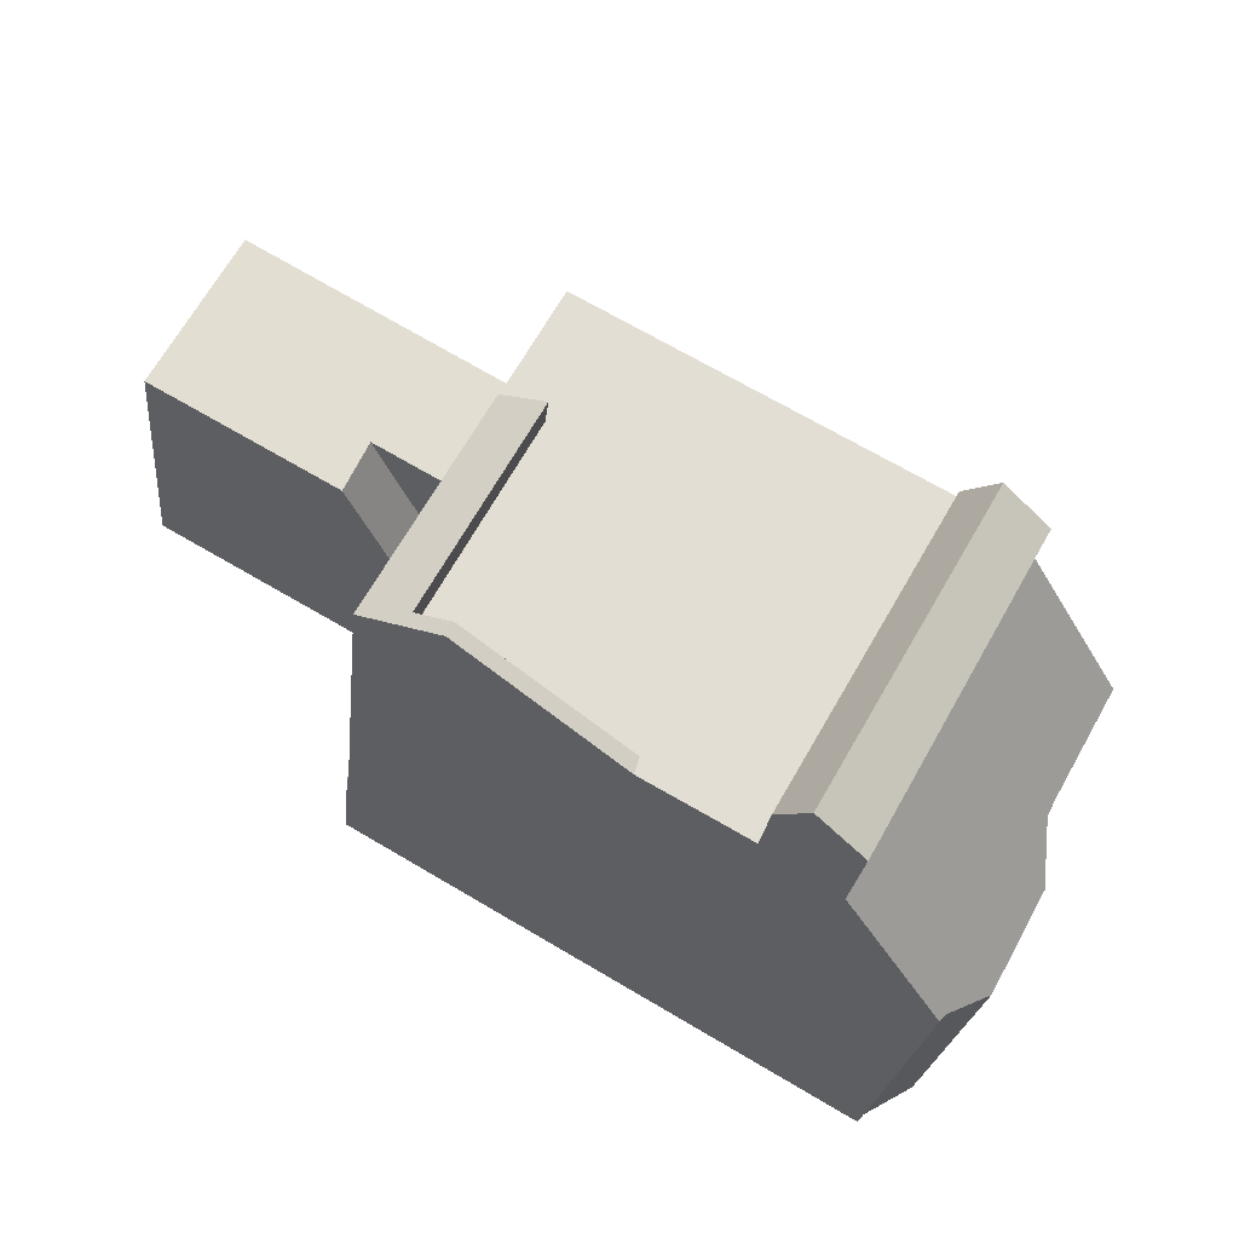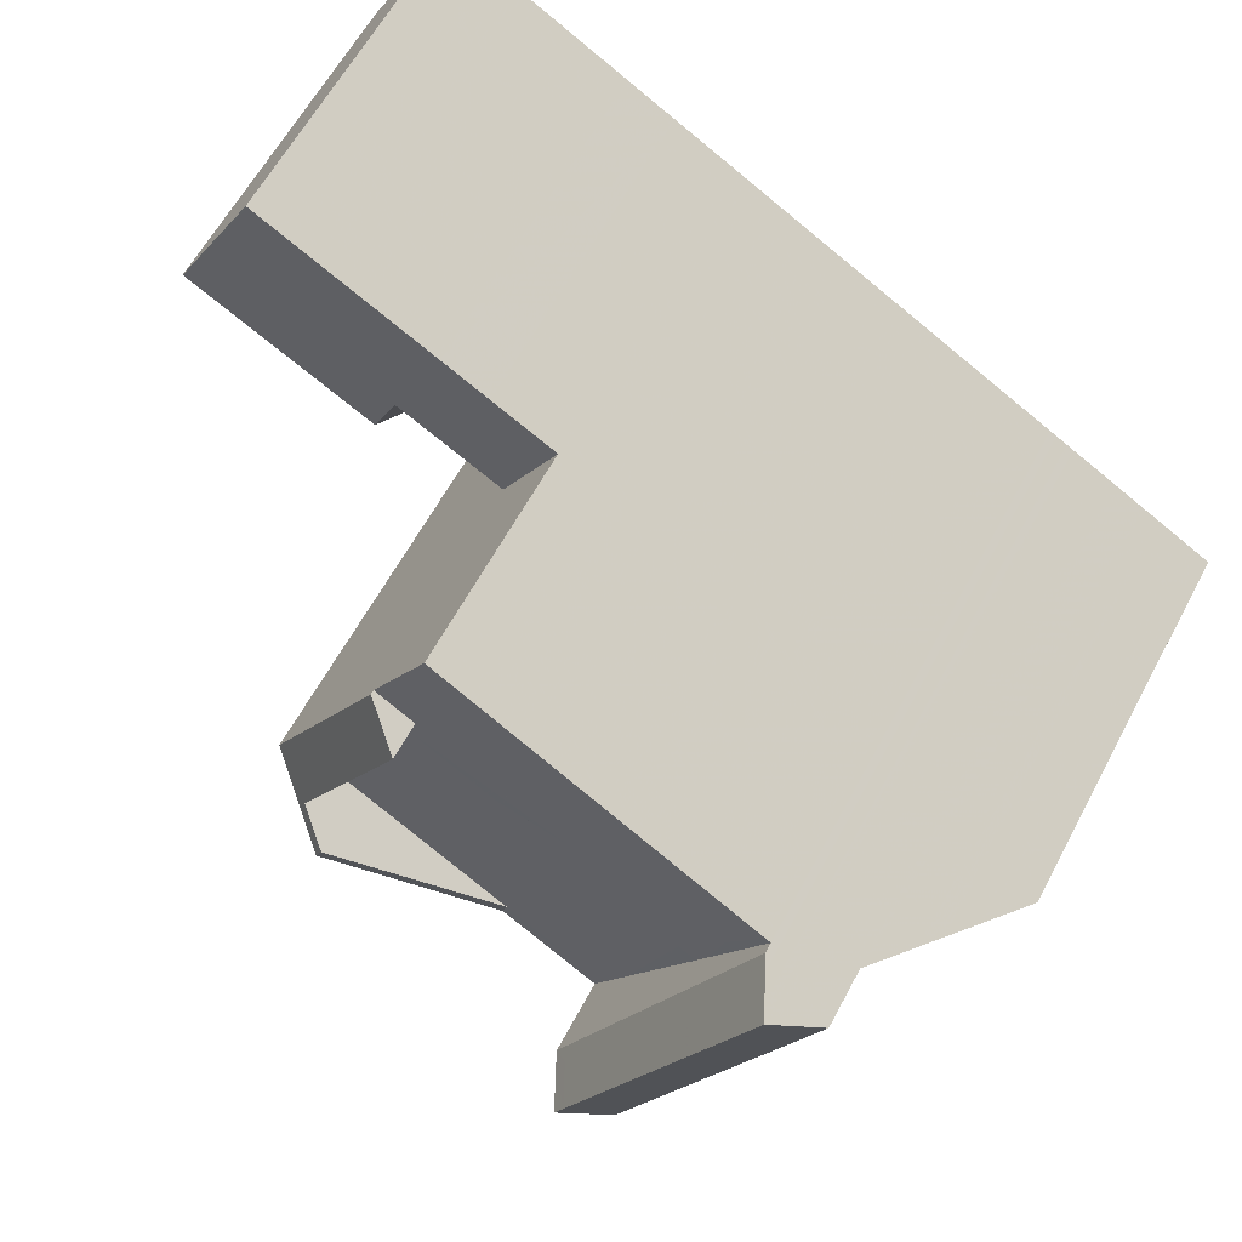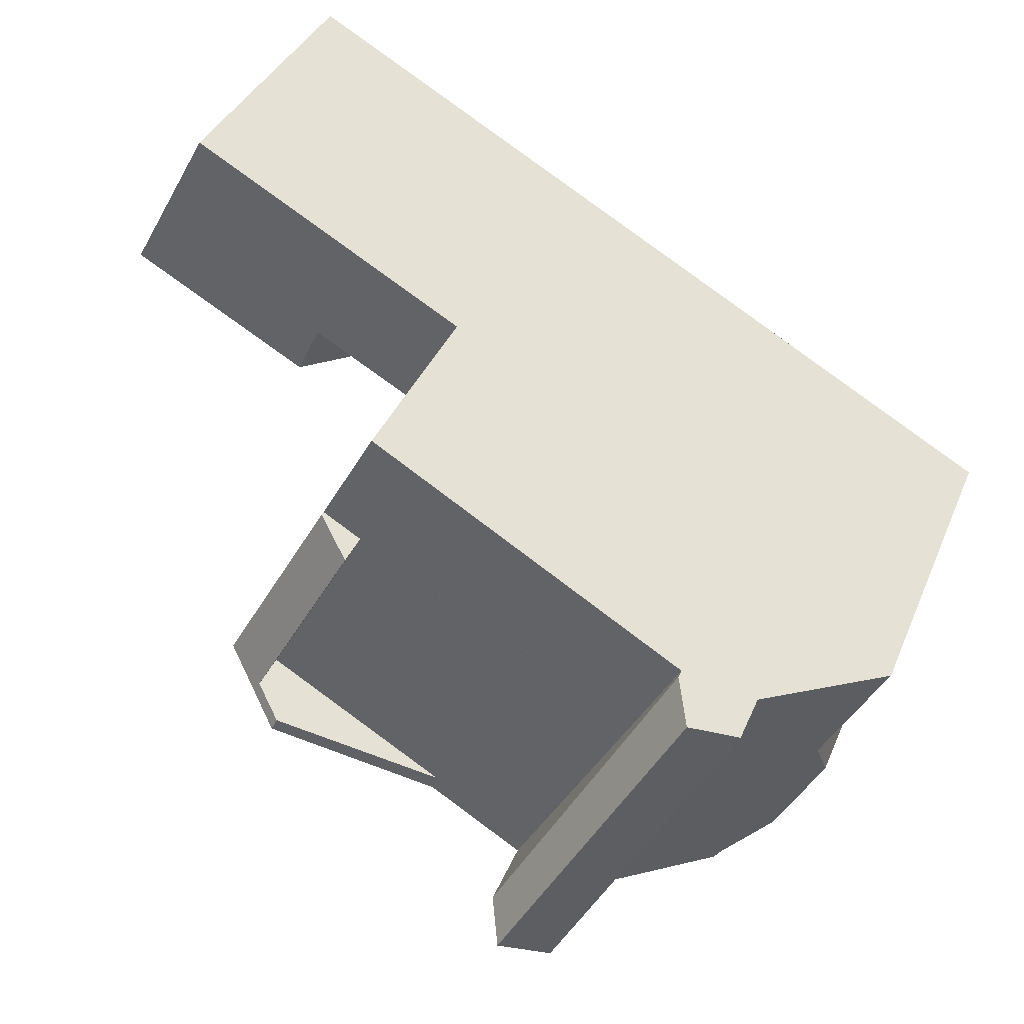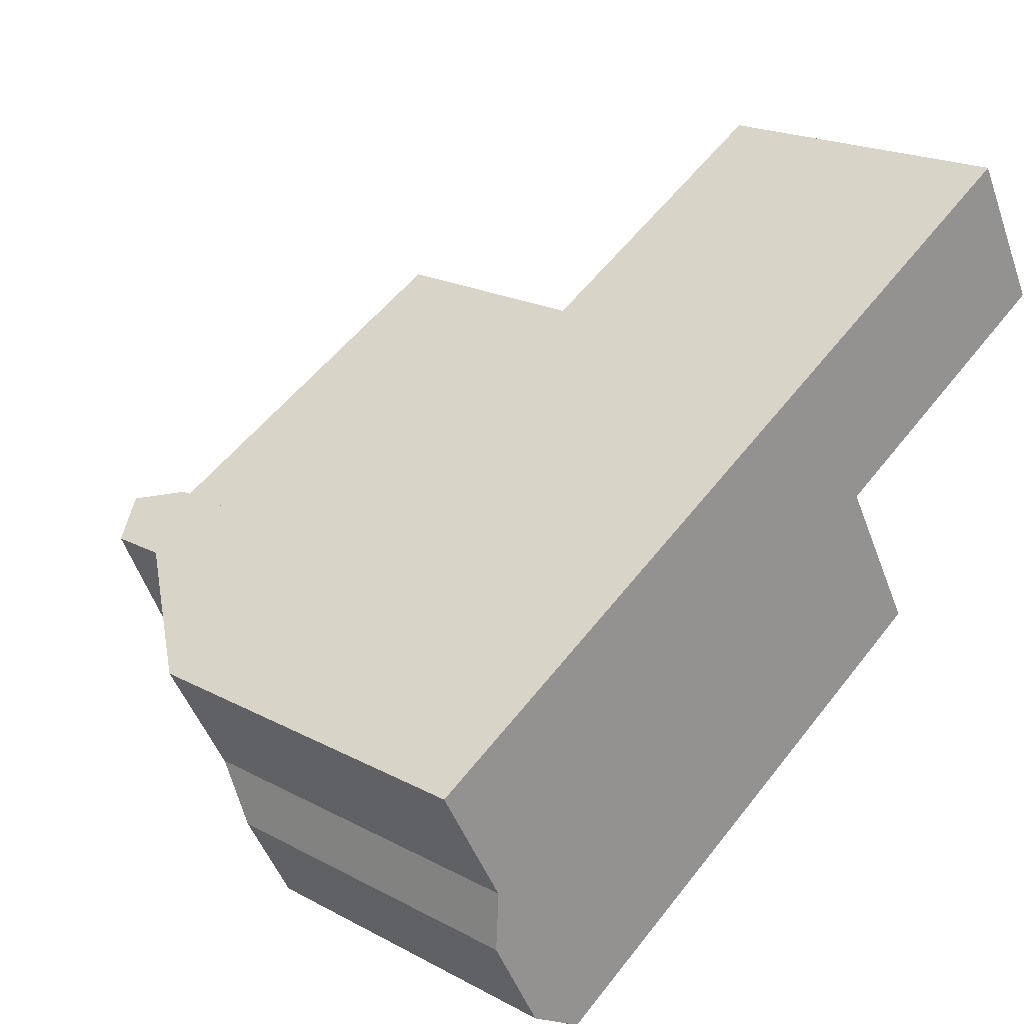
<metadata>
{"format":"obj","ext":"obj","renderer":"f3d","projection":"perspective","resolution":1024,"background":"white","views":[{"elev":-21.8,"azim":-5.5,"up":"+Y"},{"elev":61.1,"azim":28.0,"up":"+Y"},{"elev":36.2,"azim":20.6,"up":"+Y"},{"elev":20.0,"azim":134.5,"up":"+Y"}]}
</metadata>
<code>
v 351.6 -1896 6.593
v 350.4 -1898 6.68
v 350.5 -1899 6.043
v 349.6 -1900 6.087
v 348.7 -1901 6.782
v 348.7 -1901 6.789
v 336.8 -1891 5.601
v 338.2 -1888 5.617
v 340.2 -1896 2.435
v 341.6 -1893 2.127
v 344 -1898 9.506
v 343.1 -1891 9.449
v 340.2 -1896 9.349
v 348.6 -1894 9.675
v 345.7 -1899 9.574
v 349.8 -1895 9.724
v 346.9 -1900 9.623
v 349.8 -1895 9.165
v 346.9 -1900 9.388
v 348.9 -1894 10.48
v 345.8 -1899 11.02
v 337.2 -1891 5.603
v 338.7 -1888 5.619
v 341.2 -1890 5.634
v 339.9 -1893 5.619
v 341.1 -1890 5.633
v 338.6 -1889 5.618
v 340.2 -1892 5.622
v 337.5 -1891 5.606
v 339.9 -1893 5.619
v 343.1 -1891 5.645
v 340.2 -1896 5.614
v 341.4 -1897 10.58
v 340.2 -1896 9.487
v 346.9 -1900 11.13
v 349.8 -1895 10.18
v 346.1 -1899 11.68
v 349.1 -1894 10.72
v 345.1 -1899 9.548
v 348.5 -1894 9.671
v 345.7 -1899 10.84
v 348.6 -1894 9.845
v 349.1 -1894 10.72
v 346.1 -1899 11.68
v 340.2 -1896 2.383
v 340.3 -1892 5.624
v 347.9 -1895 9.649
v 348.5 -1901 7.035
v 348.7 -1894 10.09
v 342.3 -1894 9.426
v 348.4 -1894 9.914
v 349.6 -1895 9.715
v 349 -1896 9.224
v 341.5 -1894 9.394
v 340.2 -1896 8.191
v 348.1 -1895 9.658
v 341.6 -1894 9.489
v 342.6 -1893 9.902
v 349.8 -1895 9.938
v 347.9 -1900 7.925
v 348.7 -1899 7.808
v 341.5 -1897 10.57
v 344.1 -1898 9.508
v 345.3 -1894 9.544
v 344 -1898 9.506
v 351 -1895 7.472
v 341.4 -1897 10.58
v 345.9 -1893 9.562
v 343 -1891 5.644
v 348.6 -1894 9.996
v 348.5 -1894 9.881
v 349.7 -1895 9.72
v 349.7 -1895 9.173
v 348.9 -1894 10.76
v 338.1 -1888 5.615
v 343 -1891 9.445
v 348.5 -1894 9.671
v 348.9 -1894 10.76
v 349.7 -1895 9.842
v 348.8 -1894 10.5
v 349.7 -1895 10.22
v 348.4 -1894 9.667
v 350.9 -1896 7.488
v 351.5 -1896 6.601
v 345.8 -1893 9.56
v 342.8 -1893 9.875
v 342.8 -1893 9.443
v 342.3 -1894 9.426
v 343.6 -1892 9.472
v 341 -1896 10.09
v 341 -1896 9.38
v 340.9 -1896 10.09
v 342.8 -1893 10.08
v 343.8 -1891 9.476
v 347.2 -1896 9.623
v 342.6 -1893 9.696
v 342.6 -1893 10.08
v 337.1 -1890 5.604
v 349.8 -1897 7.65
v 350.4 -1898 6.667
v 342.6 -1893 9.436
v 348.7 -1897 9.684
v 348.7 -1897 9.253
v 347.5 -1896 9.635
v 342.6 -1893 9.436
v 347.5 -1896 10.24
v 349 -1897 8.843
v 345.1 -1895 9.54
v 342.6 -1893 10.08
v 341.9 -1893 5.633
v 341.9 -1893 2.011
v 347.9 -1896 11.1
v 341.9 -1893 9.409
v 341.9 -1893 9.49
v 347.9 -1896 11.1
v 340.2 -1892 5.622
v 347.7 -1896 10.69
v 348.7 -1897 10.56
v 344.1 -1894 9.497
v 342.2 -1893 9.748
v 345.8 -1898 9.573
v 348.5 -1899 7.832
v 348.7 -1900 7.65
v 341.4 -1895 9.396
v 341.4 -1895 10.09
v 341.4 -1895 9.396
v 349.7 -1900 6.081
v 340.7 -1895 9.368
v 340.7 -1895 8.712
v 340.7 -1895 9.488
v 344.4 -1897 9.517
v 346.7 -1898 11.49
v 340.7 -1895 5.62
v 346.7 -1898 11.49
v 346.4 -1898 10.91
v 347.5 -1899 10.94
v 340.7 -1895 2.262
v 346.3 -1898 10.64
v 347.5 -1899 9.643
v 341.4 -1895 10.09
v 340.7 -1895 2.316
v 347.5 -1899 9.342
v 346.3 -1898 9.594
v 343 -1891 5.644
v 343.1 -1891 5.645
v 340.7 -1895 9.488
v 340.2 -1896 9.487
v 340.7 -1895 2.262
v 340.2 -1896 2.383
v 342.1 -1893 9.49
v 341.6 -1894 9.489
v 341.9 -1893 2.011
v 341.9 -1893 9.49
v 343 -1891 9.445
v 343.1 -1891 9.449
v 342.1 -1893 1.969
v 342.1 -1893 5.635
v 342.1 -1893 9.415
v 348.9 -1898 8.465
v 348.1 -1899 8.52
v 347.5 -1900 8.561
v 349.2 -1897 8.439
v 350.4 -1895 8.36
v 350.3 -1895 8.367
v 341.9 -1891 5.638
v 342 -1890 5.639
v 340.8 -1892 4.246
v 340.6 -1893 4.303
v 341 -1892 4.204
v 341 -1892 5.628
v 336.8 -1891 5.601
v 337.1 -1890 5.604
v 338.1 -1888 5.616
v 338.3 -1888 5.617
v 342.1 -1893 5.635
v 337.7 -1890 5.609
v 340.3 -1892 5.624
v 341 -1892 5.628
v 348.9 -1896 9.691
v 348.9 -1896 9.238
v 347.7 -1896 9.642
v 347.7 -1896 10.17
v 342.8 -1893 10.08
v 342.1 -1893 5.635
v 342.1 -1893 1.969
v 345.3 -1894 9.544
v 345.3 -1894 9.544
v 342.8 -1893 9.443
v 342.1 -1893 1.969
v 342.6 -1893 9.902
v 342.1 -1893 9.49
v 342.1 -1893 9.415
v 348.1 -1896 11.04
v 348.1 -1896 11.04
v 349.4 -1897 8.426
v 350 -1897 7.62
v 341 -1892 4.204
v 337.3 -1890 5.606
v 337.3 -1890 5.606
v 342.1 -1893 9.415
v 342.1 -1893 9.49
v 340.3 -1892 5.624
v 347.9 -1896 10.65
v 348.9 -1896 10.5
v 347.4 -1896 9.631
v 342.8 -1893 9.875
v 342.8 -1893 10.08
v 350.6 -1897 6.666
v 342.8 -1893 9.443
v 349 -1897 9.041
v 345.7 -1899 9.574
v 346.3 -1898 9.594
v 348.6 -1894 9.845
v 348.5 -1894 9.881
v 346.3 -1898 10.64
v 345.7 -1899 10.84
v 348.1 -1895 9.658
v 348.5 -1894 9.671
v 347.5 -1896 10.24
v 347.5 -1896 9.635
v 348.4 -1894 9.914
v 348.6 -1894 9.675
v 347.7 -1896 10.17
v 347.7 -1896 9.642
v 348.3 -1899 8.149
v 348.8 -1899 8.115
v 347.7 -1900 8.195
v 349.5 -1897 8.06
v 350.5 -1895 7.98
v 350.6 -1895 7.972
v 349.7 -1897 8.045
v 347.5 -1899 9.342
v 348.7 -1897 9.253
v 346.9 -1900 9.388
v 347.5 -1899 10.94
v 346.9 -1900 11.13
v 349.8 -1895 10.18
v 349.7 -1895 10.22
v 348.7 -1897 10.56
v 348.9 -1896 10.5
v 349.7 -1895 9.173
v 349.8 -1895 9.165
v 348.9 -1896 9.238
v 349 -1896 9.224
v 349.3 -1900 6.673
v 348.8 -1901 6.708
v 350.4 -1898 6.595
v 345.8 -1899 9.579
v 348.1 -1900 7.902
v 348.5 -1901 7.188
v 341 -1896 9.38
v 341 -1896 10.09
v 340.3 -1896 9.353
v 340.3 -1896 8.295
v 340.3 -1896 9.487
v 340.3 -1896 5.615
v 346.3 -1899 11.64
v 345.9 -1899 10.99
v 347 -1900 11.09
v 340.3 -1896 2.359
v 345.8 -1899 10.79
v 341.5 -1897 10.57
v 345.8 -1899 10.79
v 341.5 -1897 10.57
v 347 -1900 9.628
v 340.3 -1896 9.487
v 340.3 -1896 2.359
v 340.3 -1896 2.411
v 344.1 -1898 9.508
v 347 -1900 9.377
v 345.8 -1899 9.579
v 341 -1896 10.09
v 341 -1896 9.38
v 348.9 -1901 6.704
v 347 -1900 9.377
v 347.6 -1900 8.551
v 344.1 -1898 9.508
v 345.2 -1899 9.554
v 347 -1900 11.09
v 346.3 -1899 11.64
v 347.9 -1900 8.184
v 348.9 -1901 6.622
v 351.5 -1896 6.601
v 351.6 -1896 6.593
v 351.6 -1896 0
v 351.5 -1896 0
v 350.4 -1898 6.667
v 350.4 -1898 6.68
v 350.4 -1898 0
v 350.4 -1898 -8.882e-16
v 349.7 -1900 6.081
v 350.5 -1899 6.043
v 350.5 -1899 8.882e-16
v 349.7 -1900 0
v 348.9 -1901 6.622
v 349.6 -1900 6.087
v 349.6 -1900 0
v 348.9 -1901 0
v 348.7 -1901 6.789
v 348.7 -1901 6.782
v 348.7 -1901 0
v 348.7 -1901 8.882e-16
v 348.5 -1901 7.035
v 348.7 -1901 6.789
v 348.7 -1901 8.882e-16
v 348.5 -1901 0
v 337.1 -1890 5.604
v 336.8 -1891 5.601
v 336.8 -1891 -8.882e-16
v 337.1 -1890 8.882e-16
v 338.3 -1888 5.617
v 338.2 -1888 5.617
v 338.2 -1888 0
v 338.3 -1888 -8.882e-16
v 340.3 -1896 2.411
v 340.2 -1896 2.435
v 340.2 -1896 0
v 340.3 -1896 0
v 340.6 -1893 4.303
v 341.6 -1893 2.127
v 341.6 -1893 0
v 340.6 -1893 8.882e-16
v 341.4 -1897 10.58
v 344 -1898 9.506
v 344 -1898 0
v 341.4 -1897 0
v 349.1 -1894 10.72
v 348.9 -1894 10.48
v 348.9 -1894 0
v 349.1 -1894 1.776e-15
v 345.7 -1899 10.84
v 345.8 -1899 11.02
v 345.8 -1899 0
v 345.7 -1899 -1.776e-15
v 336.8 -1891 5.601
v 337.2 -1891 5.603
v 337.2 -1891 0
v 336.8 -1891 -8.882e-16
v 341.2 -1890 5.634
v 338.7 -1888 5.619
v 338.7 -1888 0
v 341.2 -1890 0
v 342 -1890 5.639
v 341.2 -1890 5.634
v 341.2 -1890 0
v 342 -1890 0
v 337.2 -1891 5.603
v 339.9 -1893 5.619
v 339.9 -1893 0
v 337.2 -1891 0
v 345.8 -1899 11.02
v 346.1 -1899 11.68
v 346.1 -1899 0
v 345.8 -1899 0
v 344 -1898 9.506
v 345.1 -1899 9.548
v 345.1 -1899 0
v 344 -1898 0
v 348.6 -1894 9.675
v 348.5 -1894 9.671
v 348.5 -1894 -1.776e-15
v 348.6 -1894 0
v 349.8 -1895 10.18
v 349.1 -1894 10.72
v 349.1 -1894 1.776e-15
v 349.8 -1895 0
v 347.9 -1900 7.925
v 348.5 -1901 7.035
v 348.5 -1901 0
v 347.9 -1900 -8.882e-16
v 348.9 -1894 10.48
v 348.7 -1894 10.09
v 348.7 -1894 0
v 348.9 -1894 0
v 347.7 -1900 8.195
v 347.9 -1900 7.925
v 347.9 -1900 -8.882e-16
v 347.7 -1900 0
v 351.6 -1896 6.593
v 351 -1895 7.472
v 351 -1895 8.882e-16
v 351.6 -1896 0
v 340.9 -1896 10.09
v 341.4 -1897 10.58
v 341.4 -1897 0
v 340.9 -1896 0
v 348.5 -1894 9.671
v 345.9 -1893 9.562
v 345.9 -1893 0
v 348.5 -1894 -1.776e-15
v 338.2 -1888 5.617
v 338.1 -1888 5.615
v 338.1 -1888 0
v 338.2 -1888 0
v 350.6 -1897 6.666
v 351.5 -1896 6.601
v 351.5 -1896 0
v 350.6 -1897 0
v 340.2 -1896 9.487
v 340.9 -1896 10.09
v 340.9 -1896 0
v 340.2 -1896 0
v 345.9 -1893 9.562
v 343.8 -1891 9.476
v 343.8 -1891 0
v 345.9 -1893 0
v 337.3 -1890 5.606
v 337.1 -1890 5.604
v 337.1 -1890 8.882e-16
v 337.3 -1890 -8.882e-16
v 350.4 -1898 6.595
v 350.4 -1898 6.667
v 350.4 -1898 -8.882e-16
v 350.4 -1898 0
v 349.6 -1900 6.087
v 349.7 -1900 6.081
v 349.7 -1900 0
v 349.6 -1900 0
v 341.6 -1893 2.127
v 340.7 -1895 2.316
v 340.7 -1895 0
v 341.6 -1893 0
v 340.2 -1896 2.435
v 340.2 -1896 2.383
v 340.2 -1896 0
v 340.2 -1896 0
v 343.8 -1891 9.476
v 343.1 -1891 9.449
v 343.1 -1891 0
v 343.8 -1891 0
v 346.9 -1900 9.388
v 347.5 -1900 8.561
v 347.5 -1900 0
v 346.9 -1900 1.776e-15
v 350.6 -1895 7.972
v 350.4 -1895 8.36
v 350.4 -1895 0
v 350.6 -1895 8.882e-16
v 343.1 -1891 5.645
v 342 -1890 5.639
v 342 -1890 0
v 343.1 -1891 0
v 339.9 -1893 5.619
v 340.6 -1893 4.303
v 340.6 -1893 8.882e-16
v 339.9 -1893 0
v 336.8 -1891 5.601
v 336.8 -1891 5.601
v 336.8 -1891 -8.882e-16
v 336.8 -1891 -8.882e-16
v 338.7 -1888 5.619
v 338.3 -1888 5.617
v 338.3 -1888 -8.882e-16
v 338.7 -1888 0
v 338.1 -1888 5.615
v 337.3 -1890 5.606
v 337.3 -1890 -8.882e-16
v 338.1 -1888 0
v 350.4 -1898 6.68
v 350.6 -1897 6.666
v 350.6 -1897 0
v 350.4 -1898 0
v 345.1 -1899 9.548
v 345.7 -1899 9.574
v 345.7 -1899 1.776e-15
v 345.1 -1899 0
v 348.7 -1894 10.09
v 348.6 -1894 9.845
v 348.6 -1894 0
v 348.7 -1894 0
v 347.5 -1900 8.561
v 347.7 -1900 8.195
v 347.7 -1900 0
v 347.5 -1900 0
v 351 -1895 7.472
v 350.6 -1895 7.972
v 350.6 -1895 8.882e-16
v 351 -1895 8.882e-16
v 346.1 -1899 11.68
v 346.9 -1900 11.13
v 346.9 -1900 0
v 346.1 -1899 0
v 350.4 -1895 8.36
v 349.8 -1895 9.165
v 349.8 -1895 -1.776e-15
v 350.4 -1895 0
v 348.7 -1901 6.782
v 348.8 -1901 6.708
v 348.8 -1901 8.882e-16
v 348.7 -1901 0
v 350.5 -1899 6.043
v 350.4 -1898 6.595
v 350.4 -1898 0
v 350.5 -1899 8.882e-16
v 340.7 -1895 2.316
v 340.3 -1896 2.411
v 340.3 -1896 0
v 340.7 -1895 0
v 348.8 -1901 6.708
v 348.9 -1901 6.622
v 348.9 -1901 0
v 348.8 -1901 8.882e-16
v 351.6 -1896 0
v 350.4 -1898 0
v 350.5 -1899 0
v 349.6 -1900 0
v 348.7 -1901 0
v 348.7 -1901 0
v 340.2 -1896 0
v 341.6 -1893 0
v 336.8 -1891 0
v 338.2 -1888 0
f 250 48 60 249
f 73 18 16 72
f 172 29 22 171
f 28 25 22 29
f 27 23 24 26
f 177 28 29 176
f 69 31 12 76
f 72 16 59 79
f 80 20 38 78
f 77 14 42 71
f 274 246 5 6 48 250
f 70 49 20 80
f 96 50 101
f 180 53 52 179
f 129 54 128
f 128 54 57 130
f 79 59 36 81
f 181 56 51 182
f 276 161 234 275
f 91 63 62 90
f 278 39 65 277
f 159 107 162
f 82 47 64 85
f 72 52 53 73
f 174 23 27 173
f 184 69 76 200
f 79 52 72
f 203 80 78 193
f 71 51 56 77
f 83 66 1 84
f 179 52 79 81 204
f 155 94 89 154
f 242 163 164 241
f 85 68 40 82
f 170 46 169
f 119 88 105
f 93 58 86
f 94 68 85 89
f 207 97 96 206
f 176 29 172 199
f 208 2 100 99 196
f 206 96 101 209
f 142 103 102 139
f 143 104 106 138
f 243 210 107 233
f 205 95 108 187
f 195 162 107 210
f 137 111 110 133
f 133 110 113 54 129
f 114 57 54 113
f 135 117 115 134
f 139 102 118 136
f 187 108 119 186
f 186 119 105 188
f 168 30 116 167
f 122 61 123
f 124 50 96 97 125
f 245 123 61 99 100 247
f 254 129 128 253
f 253 128 130 255
f 233 107 159 160 232
f 131 108 95 121
f 256 133 129 254
f 258 135 134 257
f 265 139 136 259
f 268 141 148 267
f 126 88 119 108 131
f 270 142 139 265
f 271 143 138 263
f 260 137 133 256
f 166 145 144 165
f 266 146 140 272
f 151 120 109 140 146
f 153 120 151
f 158 87 86 58 150
f 226 61 122 225
f 280 132 235 279
f 238 74 43 237
f 249 60 227 281
f 228 99 61 226
f 235 132 112 239
f 240 194 74 238
f 230 66 83 229
f 231 196 99 228
f 165 26 24 166
f 167 152 148 141 10 168
f 169 156 157 170
f 171 7 98 172
f 173 75 8 174
f 199 172 98 198
f 176 27 26 177
f 178 165 144 175
f 179 102 103 180
f 182 106 104 181
f 184 110 111 185
f 186 64 187
f 188 89 85 64 186
f 190 120 153 191
f 239 112 194 240
f 229 83 196 231
f 177 26 165 178
f 189 152 167 197
f 198 75 173 199
f 200 113 110 184
f 201 114 113 200
f 193 115 117 203
f 204 118 102 179
f 183 109 120 190
f 197 167 116 202
f 199 173 27 176
f 196 83 84 208
f 192 154 89 188
f 244 210 243
f 187 64 47 205
f 241 164 195 210 244
f 248 211 39 278
f 213 49 70 214
f 261 215 135 258
f 217 47 82 218
f 219 117 135 215
f 212 121 95 220
f 214 70 221
f 218 82 40 222
f 221 70 80 203 223
f 220 95 205 224
f 223 203 117 219
f 224 205 47 217
f 225 160 159 226
f 281 227 161 276
f 226 159 162 228
f 229 164 163 230
f 228 162 195 231
f 231 195 164 229
f 282 246 274
f 247 3 127 245
f 249 122 123 250
f 251 124 125 252
f 253 13 55 254
f 255 34 13 253
f 254 55 32 256
f 257 37 21 258
f 259 35 17 265
f 267 149 9 268
f 265 17 19 270
f 269 11 33 262
f 263 41 15 271
f 264 67 92 272
f 256 32 45 260
f 272 92 147 266
f 250 123 245 274
f 275 232 160 276
f 277 131 121 278
f 279 236 44 280
f 281 225 122 249
f 273 126 131 277
f 274 245 127 4 282
f 278 121 212 248
f 258 21 216 261
f 276 160 225 281
f 284 285 286 283
f 288 289 290 287
f 292 293 294 291
f 296 297 298 295
f 300 301 302 299
f 304 305 306 303
f 308 309 310 307
f 312 313 314 311
f 316 317 318 315
f 320 321 322 319
f 324 325 326 323
f 328 329 330 327
f 332 333 334 331
f 336 337 338 335
f 340 341 342 339
f 344 345 346 343
f 348 349 350 347
f 352 353 354 351
f 356 357 358 355
f 360 361 362 359
f 364 365 366 363
f 368 369 370 367
f 372 373 374 371
f 376 377 378 375
f 380 381 382 379
f 384 385 386 383
f 388 389 390 387
f 392 393 394 391
f 396 397 398 395
f 400 401 402 399
f 404 405 406 403
f 408 409 410 407
f 412 413 414 411
f 416 417 418 415
f 420 421 422 419
f 424 425 426 423
f 428 429 430 427
f 432 433 434 431
f 436 437 438 435
f 440 441 442 439
f 444 445 446 443
f 448 449 450 447
f 452 453 454 451
f 456 457 458 455
f 460 461 462 459
f 464 465 466 463
f 468 469 470 467
f 472 473 474 471
f 476 477 478 475
f 480 481 482 479
f 484 485 486 483
f 488 489 490 487
f 492 493 494 491
f 496 497 498 495
f 500 501 502 499
f 504 505 506 507 508 509 510 511 512 503

</code>
